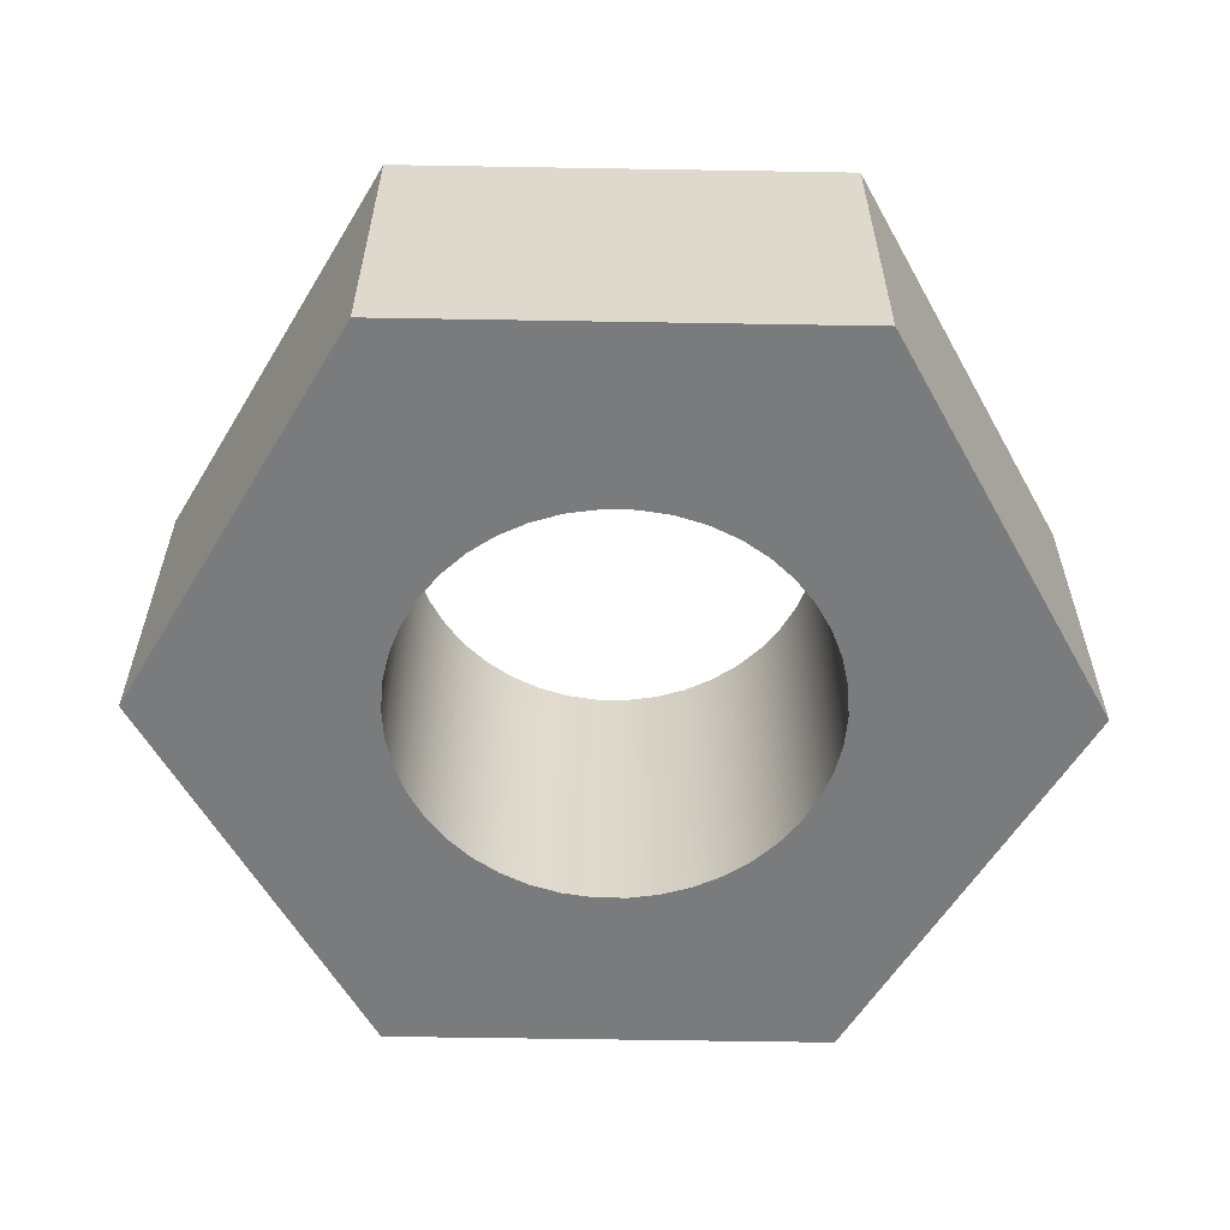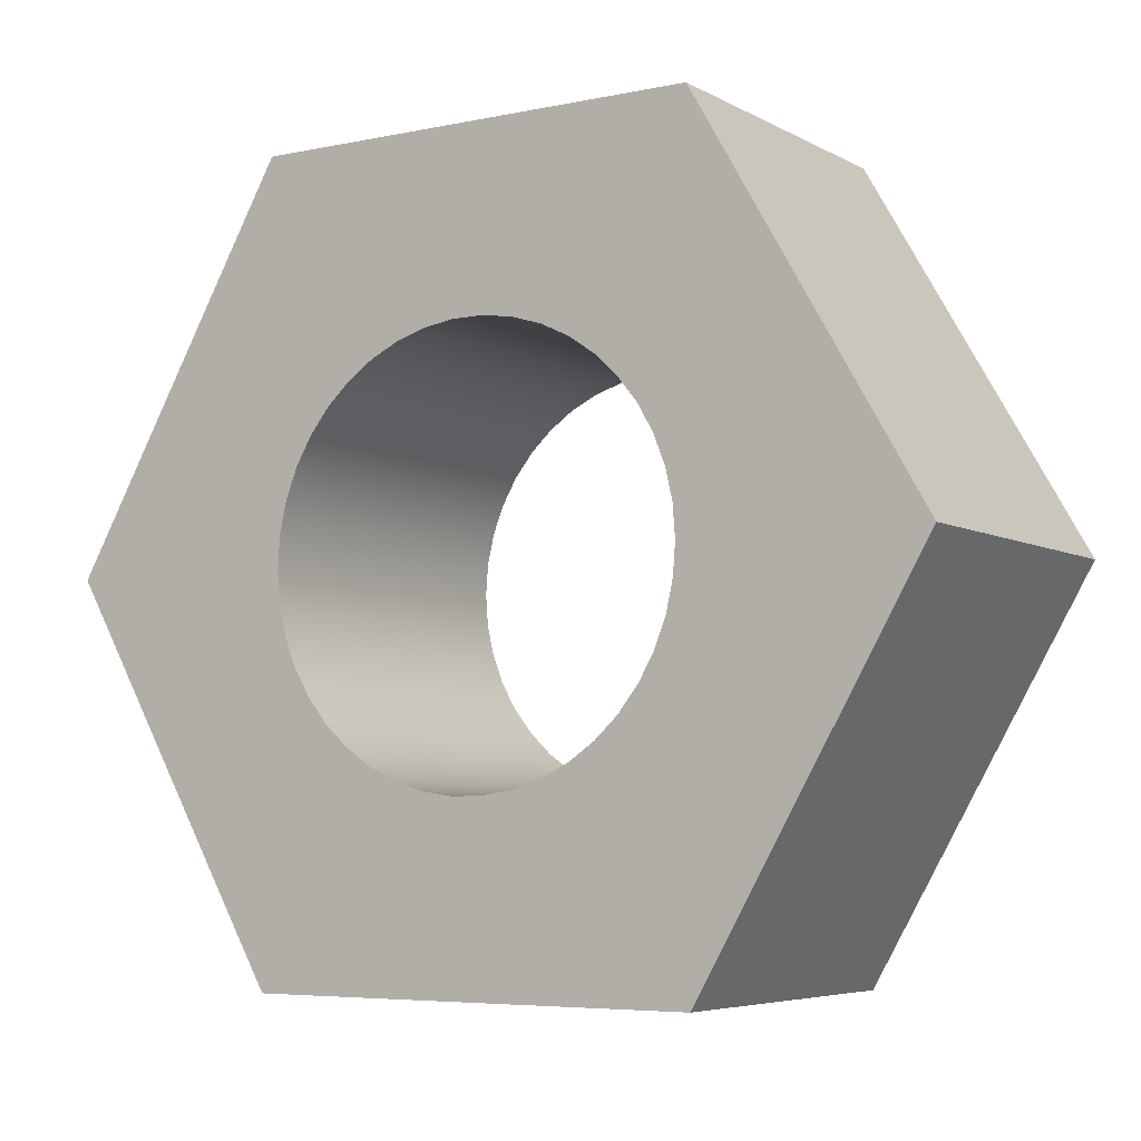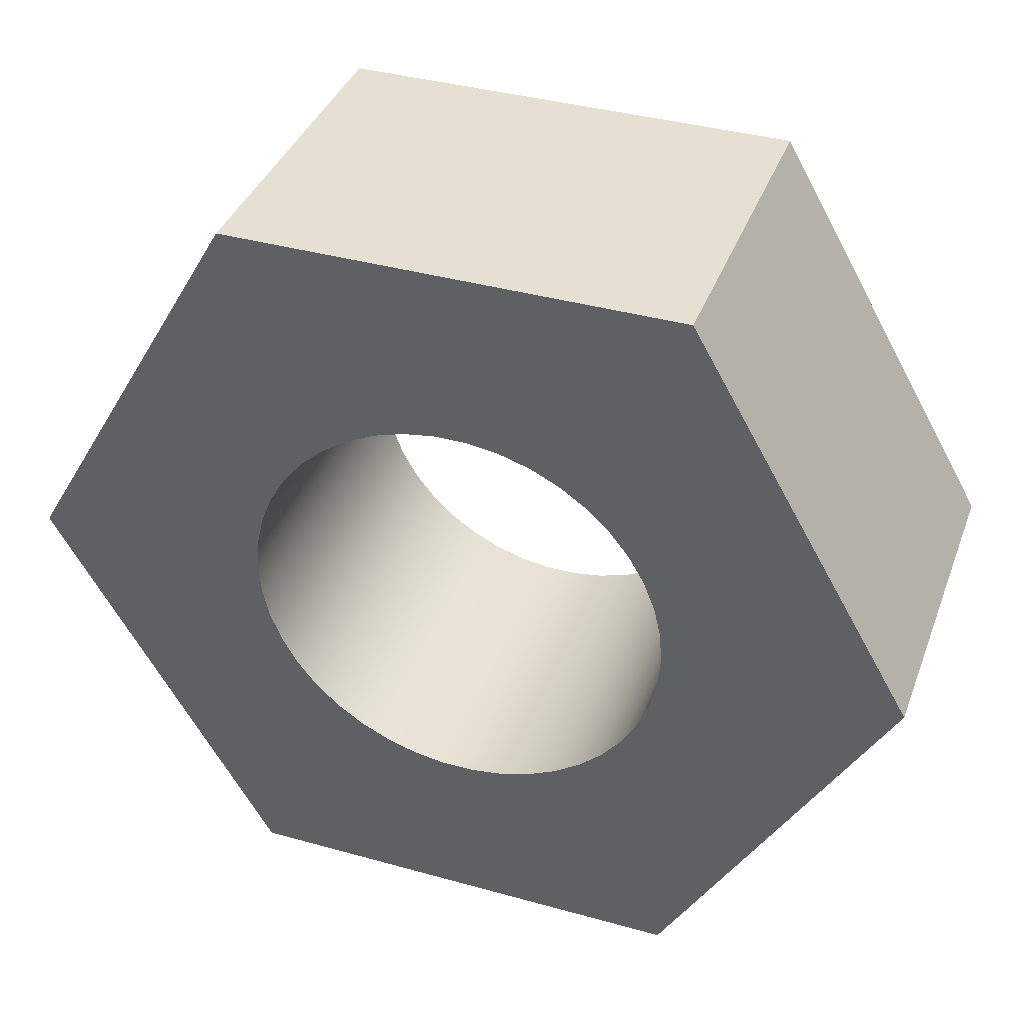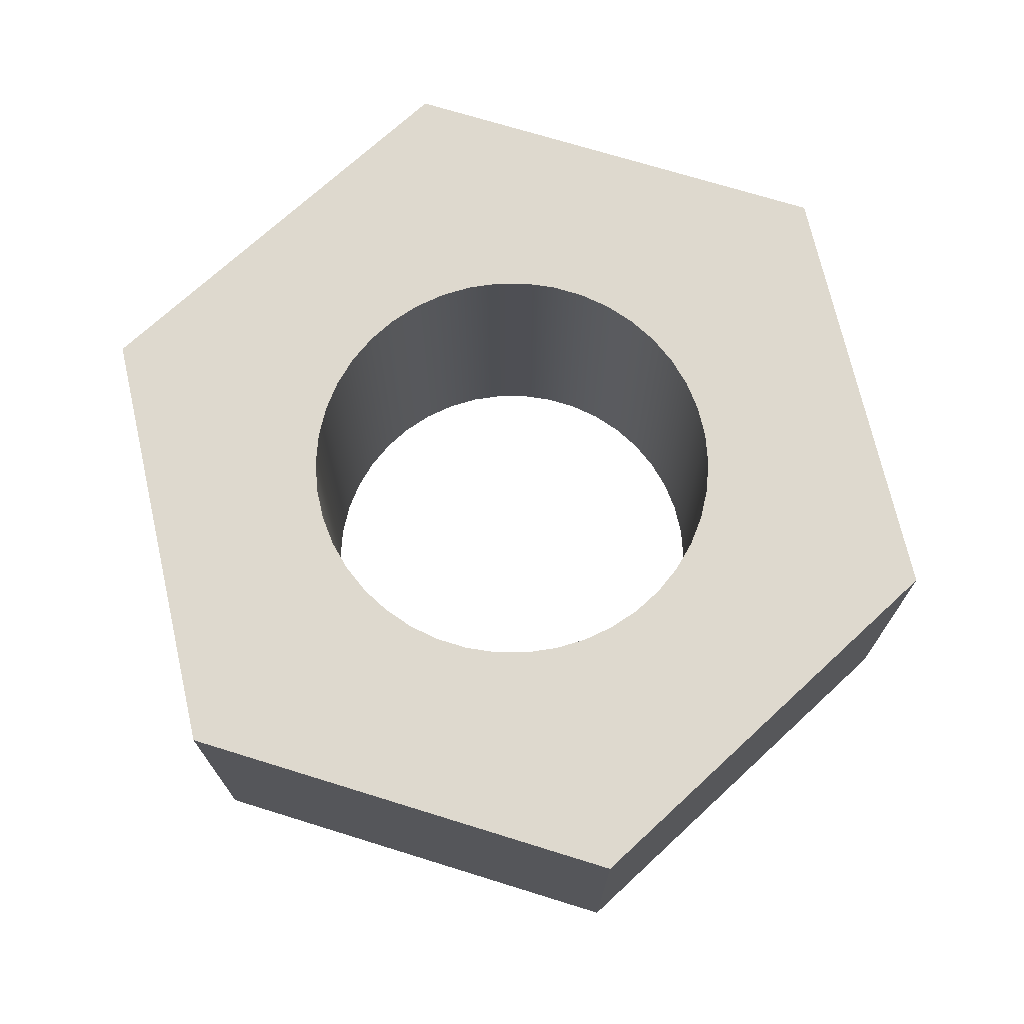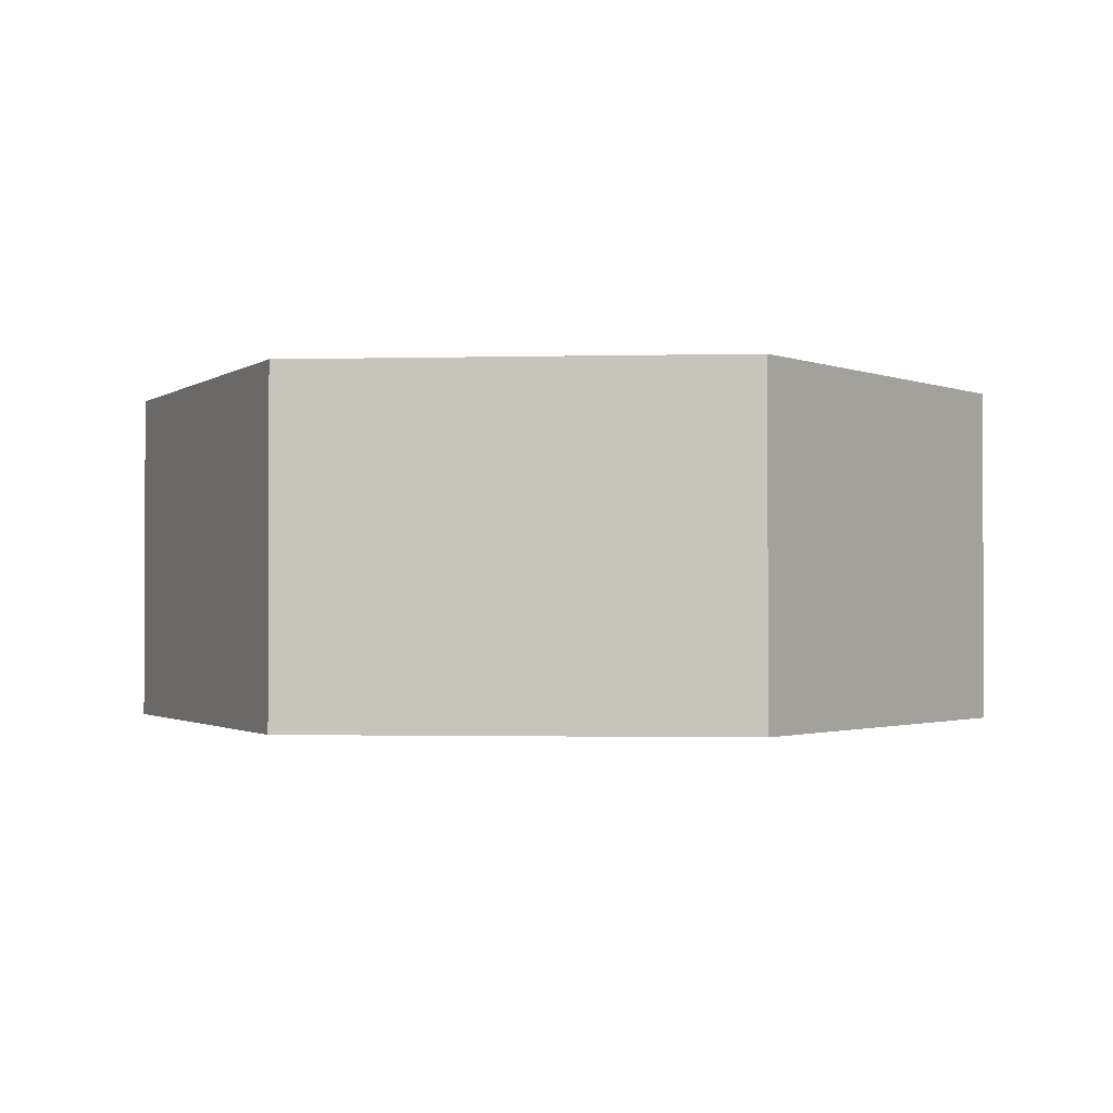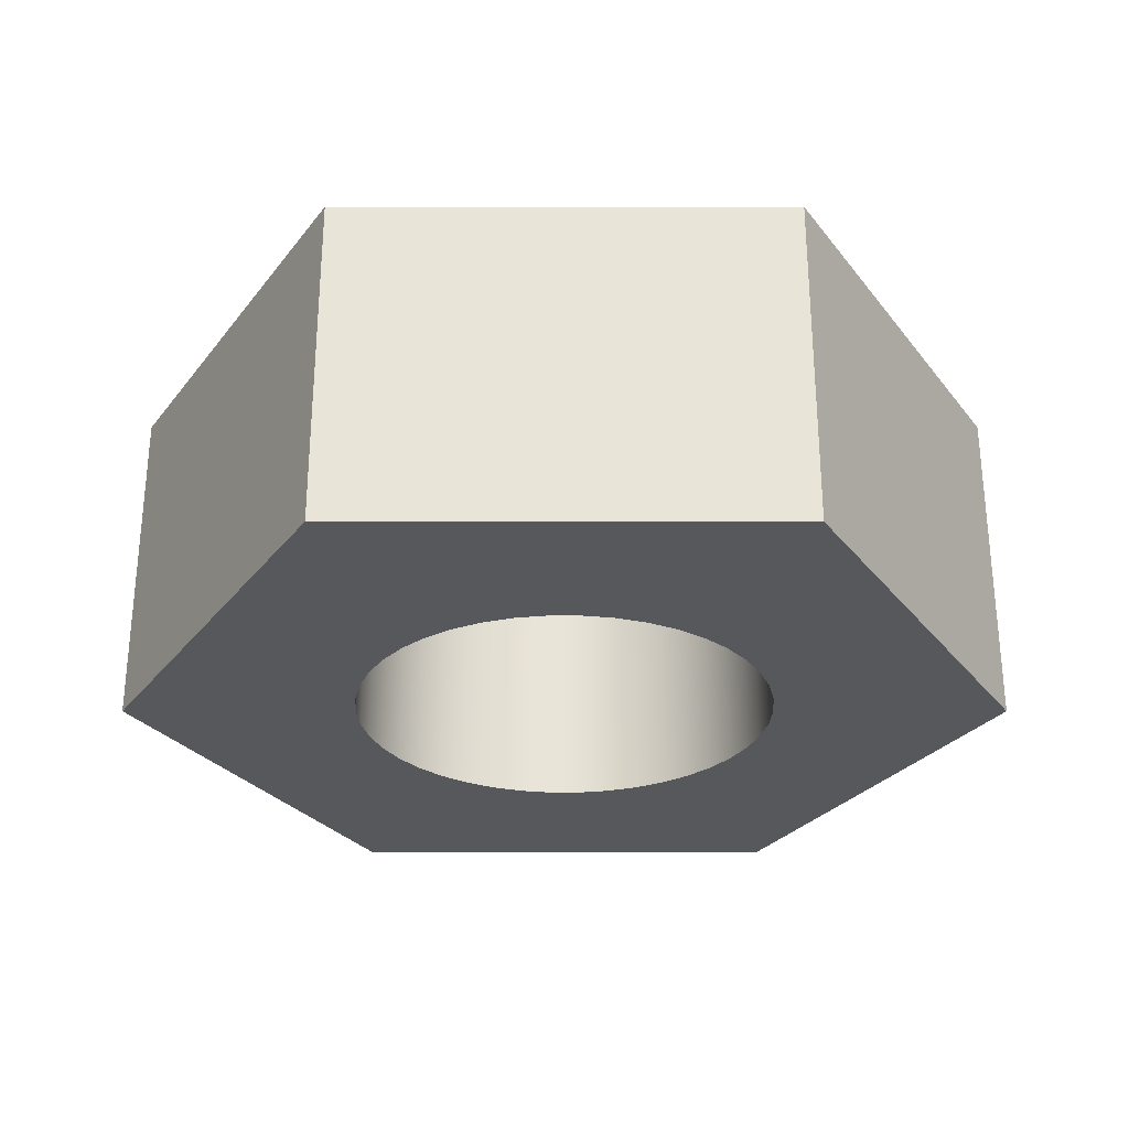
<metadata>
{"format":"obj","ext":"obj","renderer":"f3d","projection":"perspective","resolution":1024,"background":"white","views":[{"elev":-58.3,"azim":119.0,"up":"+Y"},{"elev":-5.7,"azim":32.6,"up":"+Z"},{"elev":38.3,"azim":19.5,"up":"+Z"},{"elev":71.6,"azim":-162.8,"up":"+Y"},{"elev":-1.4,"azim":-174.6,"up":"+Y"},{"elev":-28.6,"azim":-120.0,"up":"+Y"}]}
</metadata>
<code>
v -0.15 -0.12 1.837e-17
v -0.1483 -0.12 0.02236
v -0.1433 -0.12 0.04421
v -0.1351 -0.12 0.06508
v -0.1239 -0.12 0.0845
v -0.11 -0.12 0.102
v -0.09352 -0.12 0.1173
v -0.075 -0.12 0.1299
v -0.0548 -0.12 0.1396
v -0.03338 -0.12 0.1462
v -0.01121 -0.12 0.1496
v 0.01121 -0.12 0.1496
v 0.03338 -0.12 0.1462
v 0.0548 -0.12 0.1396
v 0.075 -0.12 0.1299
v 0.09352 -0.12 0.1173
v 0.11 -0.12 0.102
v 0.1239 -0.12 0.0845
v 0.1351 -0.12 0.06508
v 0.1433 -0.12 0.04421
v 0.1483 -0.12 0.02236
v 0.15 -0.12 0
v 0.1483 -0.12 -0.02236
v 0.1433 -0.12 -0.04421
v 0.1351 -0.12 -0.06508
v 0.1239 -0.12 -0.0845
v 0.11 -0.12 -0.102
v 0.09352 -0.12 -0.1173
v 0.075 -0.12 -0.1299
v 0.0548 -0.12 -0.1396
v 0.03338 -0.12 -0.1462
v 0.01121 -0.12 -0.1496
v -0.01121 -0.12 -0.1496
v -0.03338 -0.12 -0.1462
v -0.0548 -0.12 -0.1396
v -0.075 -0.12 -0.1299
v -0.09352 -0.12 -0.1173
v -0.11 -0.12 -0.102
v -0.1239 -0.12 -0.0845
v -0.1351 -0.12 -0.06508
v -0.1433 -0.12 -0.04421
v -0.1483 -0.12 -0.02236
v 0.3175 -0.12 -1.11e-16
v 0.1588 -0.12 0.275
v -0.1588 -0.12 0.275
v -0.3175 -0.12 6.475e-17
v -0.1588 -0.12 -0.275
v 0.1588 -0.12 -0.275
v -0.15 -0.12 1.837e-17
v -0.1483 -0.12 -0.02236
v -0.1433 -0.12 -0.04421
v -0.1351 -0.12 -0.06508
v -0.1239 -0.12 -0.0845
v -0.11 -0.12 -0.102
v -0.09352 -0.12 -0.1173
v -0.075 -0.12 -0.1299
v -0.0548 -0.12 -0.1396
v -0.03338 -0.12 -0.1462
v -0.01121 -0.12 -0.1496
v 0.01121 -0.12 -0.1496
v 0.03338 -0.12 -0.1462
v 0.0548 -0.12 -0.1396
v 0.075 -0.12 -0.1299
v 0.09352 -0.12 -0.1173
v 0.11 -0.12 -0.102
v 0.1239 -0.12 -0.0845
v 0.1351 -0.12 -0.06508
v 0.1433 -0.12 -0.04421
v 0.1483 -0.12 -0.02236
v 0.15 -0.12 0
v 0.1483 -0.12 0.02236
v 0.1433 -0.12 0.04421
v 0.1351 -0.12 0.06508
v 0.1239 -0.12 0.0845
v 0.11 -0.12 0.102
v 0.09352 -0.12 0.1173
v 0.075 -0.12 0.1299
v 0.0548 -0.12 0.1396
v 0.03338 -0.12 0.1462
v 0.01121 -0.12 0.1496
v -0.01121 -0.12 0.1496
v -0.03338 -0.12 0.1462
v -0.0548 -0.12 0.1396
v -0.075 -0.12 0.1299
v -0.09352 -0.12 0.1173
v -0.11 -0.12 0.102
v -0.1239 -0.12 0.0845
v -0.1351 -0.12 0.06508
v -0.1433 -0.12 0.04421
v -0.1483 -0.12 0.02236
v -0.15 0.12 1.837e-17
v -0.1483 0.12 0.02236
v -0.1433 0.12 0.04421
v -0.1351 0.12 0.06508
v -0.1239 0.12 0.0845
v -0.11 0.12 0.102
v -0.09352 0.12 0.1173
v -0.075 0.12 0.1299
v -0.0548 0.12 0.1396
v -0.03338 0.12 0.1462
v -0.01121 0.12 0.1496
v 0.01121 0.12 0.1496
v 0.03338 0.12 0.1462
v 0.0548 0.12 0.1396
v 0.075 0.12 0.1299
v 0.09352 0.12 0.1173
v 0.11 0.12 0.102
v 0.1239 0.12 0.0845
v 0.1351 0.12 0.06508
v 0.1433 0.12 0.04421
v 0.1483 0.12 0.02236
v 0.15 0.12 0
v 0.1483 0.12 -0.02236
v 0.1433 0.12 -0.04421
v 0.1351 0.12 -0.06508
v 0.1239 0.12 -0.0845
v 0.11 0.12 -0.102
v 0.09352 0.12 -0.1173
v 0.075 0.12 -0.1299
v 0.0548 0.12 -0.1396
v 0.03338 0.12 -0.1462
v 0.01121 0.12 -0.1496
v -0.01121 0.12 -0.1496
v -0.03338 0.12 -0.1462
v -0.0548 0.12 -0.1396
v -0.075 0.12 -0.1299
v -0.09352 0.12 -0.1173
v -0.11 0.12 -0.102
v -0.1239 0.12 -0.0845
v -0.1351 0.12 -0.06508
v -0.1433 0.12 -0.04421
v -0.1483 0.12 -0.02236
v -0.15 0.12 1.837e-17
v -0.15 -0.12 1.837e-17
v 0.1588 -0.12 0.275
v 0.1588 0.12 0.275
v -0.1588 0.12 0.275
v -0.1588 -0.12 0.275
v -0.1588 -0.12 0.275
v -0.1588 0.12 0.275
v -0.3175 0.12 6.475e-17
v -0.3175 -0.12 6.475e-17
v -0.3175 -0.12 6.475e-17
v -0.3175 0.12 6.475e-17
v -0.1588 0.12 -0.275
v -0.1588 -0.12 -0.275
v -0.1588 -0.12 -0.275
v -0.1588 0.12 -0.275
v 0.1588 0.12 -0.275
v 0.1588 -0.12 -0.275
v 0.1588 -0.12 -0.275
v 0.1588 0.12 -0.275
v 0.3175 0.12 -1.11e-16
v 0.3175 -0.12 -1.11e-16
v 0.3175 -0.12 -1.11e-16
v 0.3175 0.12 -1.11e-16
v 0.1588 0.12 0.275
v 0.1588 -0.12 0.275
v -0.15 0.12 1.837e-17
v -0.1483 0.12 -0.02236
v -0.1433 0.12 -0.04421
v -0.1351 0.12 -0.06508
v -0.1239 0.12 -0.0845
v -0.11 0.12 -0.102
v -0.09352 0.12 -0.1173
v -0.075 0.12 -0.1299
v -0.0548 0.12 -0.1396
v -0.03338 0.12 -0.1462
v -0.01121 0.12 -0.1496
v 0.01121 0.12 -0.1496
v 0.03338 0.12 -0.1462
v 0.0548 0.12 -0.1396
v 0.075 0.12 -0.1299
v 0.09352 0.12 -0.1173
v 0.11 0.12 -0.102
v 0.1239 0.12 -0.0845
v 0.1351 0.12 -0.06508
v 0.1433 0.12 -0.04421
v 0.1483 0.12 -0.02236
v 0.15 0.12 0
v 0.1483 0.12 0.02236
v 0.1433 0.12 0.04421
v 0.1351 0.12 0.06508
v 0.1239 0.12 0.0845
v 0.11 0.12 0.102
v 0.09352 0.12 0.1173
v 0.075 0.12 0.1299
v 0.0548 0.12 0.1396
v 0.03338 0.12 0.1462
v 0.01121 0.12 0.1496
v -0.01121 0.12 0.1496
v -0.03338 0.12 0.1462
v -0.0548 0.12 0.1396
v -0.075 0.12 0.1299
v -0.09352 0.12 0.1173
v -0.11 0.12 0.102
v -0.1239 0.12 0.0845
v -0.1351 0.12 0.06508
v -0.1433 0.12 0.04421
v -0.1483 0.12 0.02236
v 0.1588 0.12 0.275
v 0.3175 0.12 -1.11e-16
v 0.1588 0.12 -0.275
v -0.1588 0.12 -0.275
v -0.3175 0.12 6.475e-17
v -0.1588 0.12 0.275
g 5c951f9e-e32e-11ea-a2aa-54bf646e7e1f
f 42 1 46
f 46 1 2
f 46 2 3
f 3 4 46
f 46 4 5
f 46 5 45
f 45 5 6
f 45 6 7
f 7 8 45
f 45 8 9
f 45 9 10
f 10 11 45
f 45 11 12
f 45 12 44
f 44 12 13
f 44 13 14
f 14 15 44
f 44 15 16
f 44 16 17
f 17 18 44
f 44 18 43
f 43 18 19
f 43 19 20
f 20 21 43
f 43 21 22
f 43 22 23
f 23 24 43
f 43 24 25
f 43 25 26
f 43 26 48
f 48 26 27
f 48 27 28
f 28 29 48
f 48 29 30
f 48 30 31
f 31 32 48
f 48 32 33
f 48 33 47
f 47 33 34
f 47 34 35
f 35 36 47
f 47 36 37
f 47 37 38
f 38 39 47
f 47 39 46
f 46 39 40
f 46 40 41
f 41 42 46
g 5c9853d0-e32e-11ea-b888-54bf646e7e1f
f 50 132 49
f 49 132 133
f 134 91 90
f 90 91 92
f 90 92 89
f 89 92 93
f 89 93 88
f 88 93 94
f 88 94 87
f 87 94 95
f 87 95 86
f 86 95 96
f 86 96 85
f 85 96 97
f 85 97 84
f 84 97 98
f 84 98 83
f 83 98 99
f 83 99 82
f 82 99 100
f 82 100 81
f 81 100 101
f 81 101 80
f 80 101 102
f 80 102 79
f 79 102 103
f 79 103 78
f 78 103 104
f 78 104 77
f 77 104 105
f 77 105 76
f 76 105 106
f 76 106 75
f 75 106 107
f 75 107 74
f 74 107 108
f 74 108 73
f 73 108 109
f 73 109 72
f 72 109 110
f 72 110 71
f 71 110 111
f 71 111 70
f 70 111 112
f 70 112 69
f 69 112 113
f 69 113 68
f 68 113 114
f 68 114 67
f 67 114 115
f 67 115 66
f 66 115 116
f 66 116 65
f 65 116 117
f 65 117 64
f 64 117 118
f 64 118 63
f 63 118 119
f 63 119 62
f 62 119 120
f 62 120 61
f 61 120 121
f 61 121 60
f 60 121 122
f 60 122 59
f 59 122 123
f 59 123 58
f 58 123 124
f 58 124 57
f 57 124 125
f 57 125 56
f 56 125 126
f 56 126 55
f 55 126 127
f 55 127 54
f 54 127 128
f 54 128 53
f 53 128 129
f 53 129 52
f 52 129 130
f 52 130 51
f 51 130 131
f 51 131 50
f 50 131 132
g 5ca328a2-e32e-11ea-9875-54bf646e7e1f
f 136 137 135
f 135 137 138
g 5ca683de-e32e-11ea-b9c0-54bf646e7e1f
f 140 141 139
f 139 141 142
g 5cab178c-e32e-11ea-b2d7-54bf646e7e1f
f 144 145 143
f 143 145 146
g 5cafd236-e32e-11ea-968f-54bf646e7e1f
f 148 149 147
f 147 149 150
g 5cb2b812-e32e-11ea-8c89-54bf646e7e1f
f 152 153 151
f 151 153 154
g 5cb5c54a-e32e-11ea-9c30-54bf646e7e1f
f 156 157 155
f 155 157 158
g 5cb9207e-e32e-11ea-ad92-54bf646e7e1f
f 200 159 205
f 205 159 160
f 205 160 161
f 161 162 205
f 205 162 163
f 205 163 204
f 204 163 164
f 204 164 165
f 165 166 204
f 204 166 167
f 204 167 168
f 168 169 204
f 204 169 170
f 204 170 203
f 203 170 171
f 203 171 172
f 172 173 203
f 203 173 174
f 203 174 175
f 175 176 203
f 203 176 202
f 202 176 177
f 202 177 178
f 178 179 202
f 202 179 180
f 202 180 181
f 181 182 202
f 202 182 183
f 202 183 184
f 202 184 201
f 201 184 185
f 201 185 186
f 186 187 201
f 201 187 188
f 201 188 189
f 189 190 201
f 201 190 191
f 201 191 206
f 206 191 192
f 206 192 193
f 193 194 206
f 206 194 195
f 206 195 196
f 196 197 206
f 206 197 205
f 205 197 198
f 205 198 199
f 199 200 205

</code>
